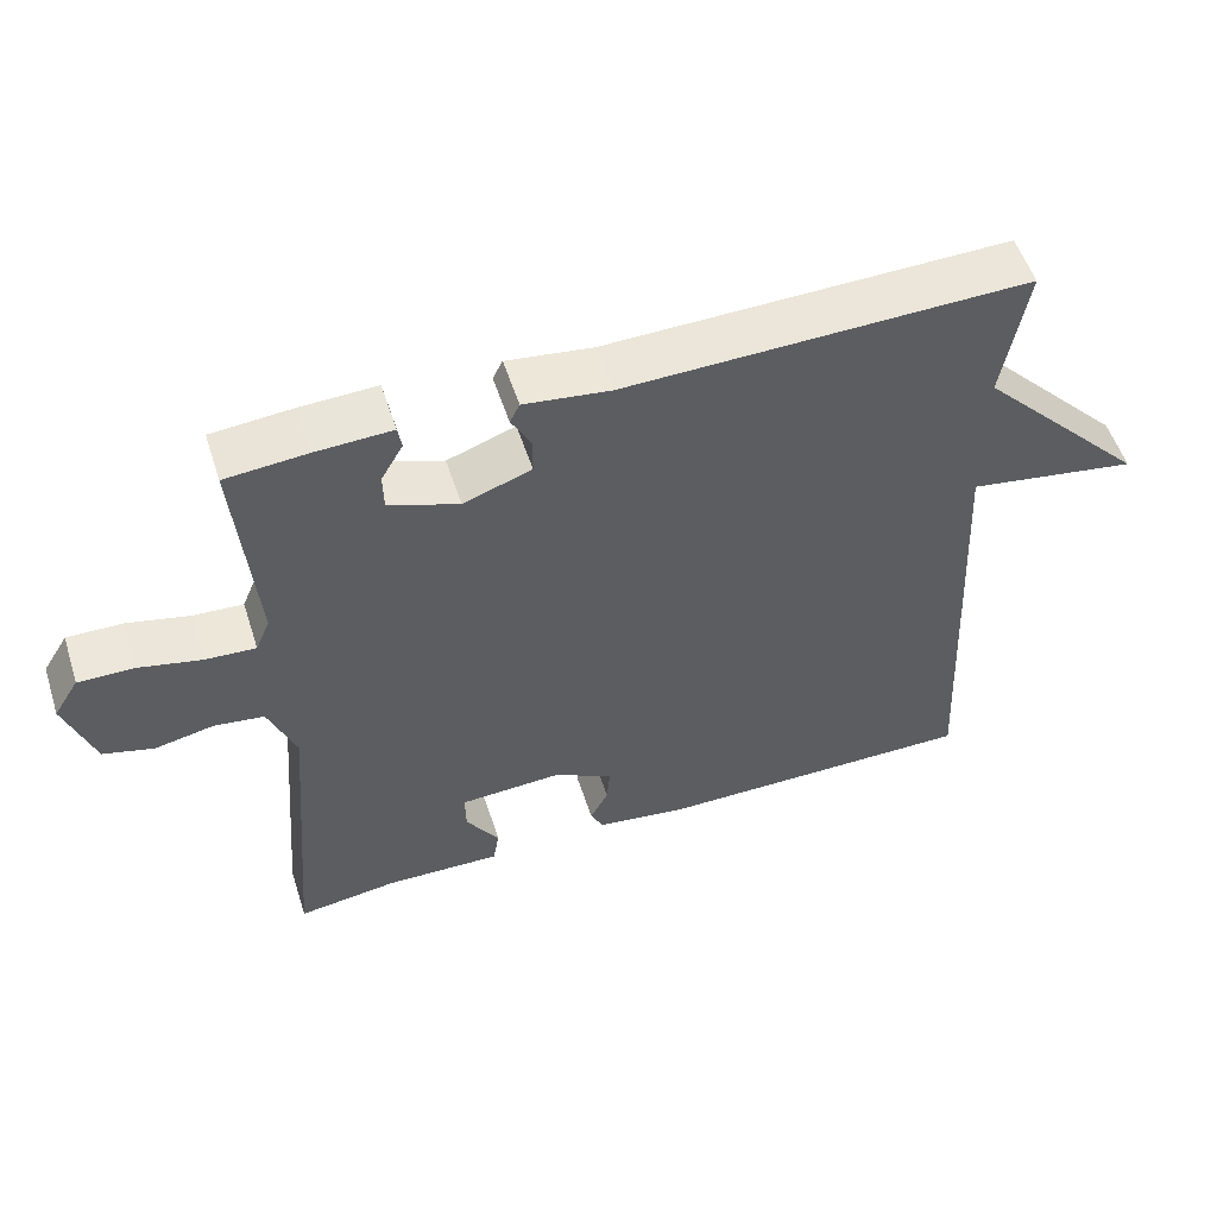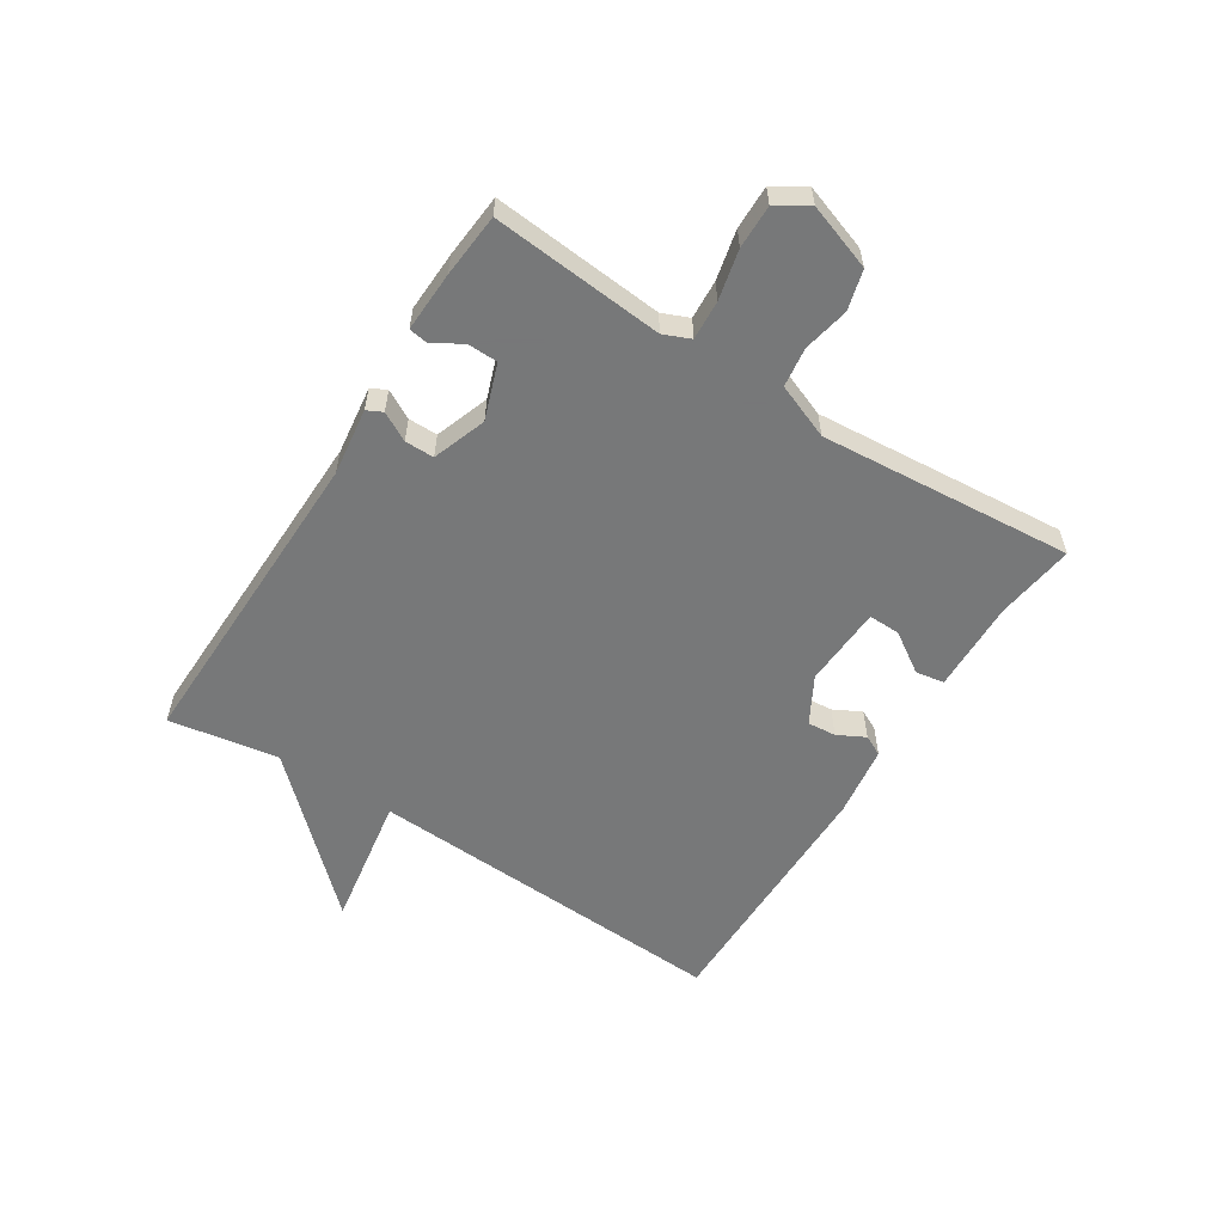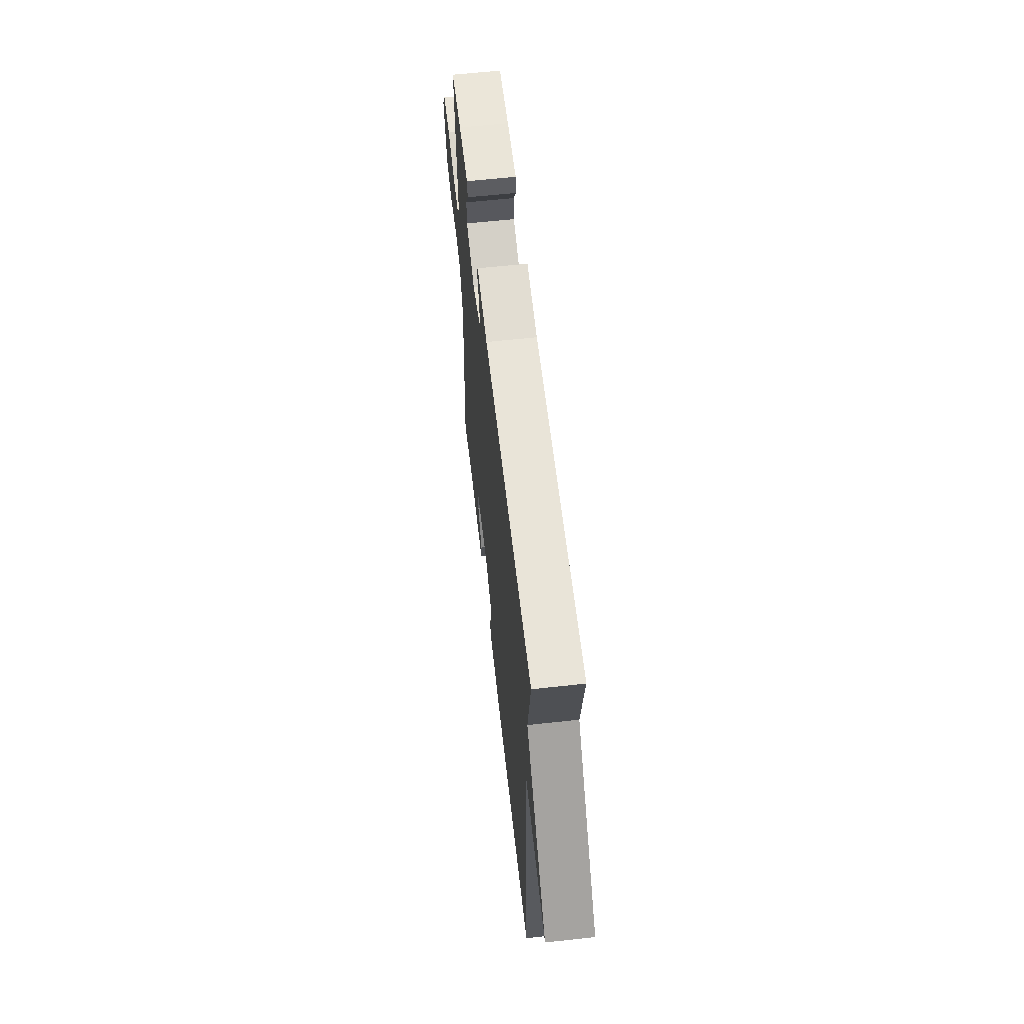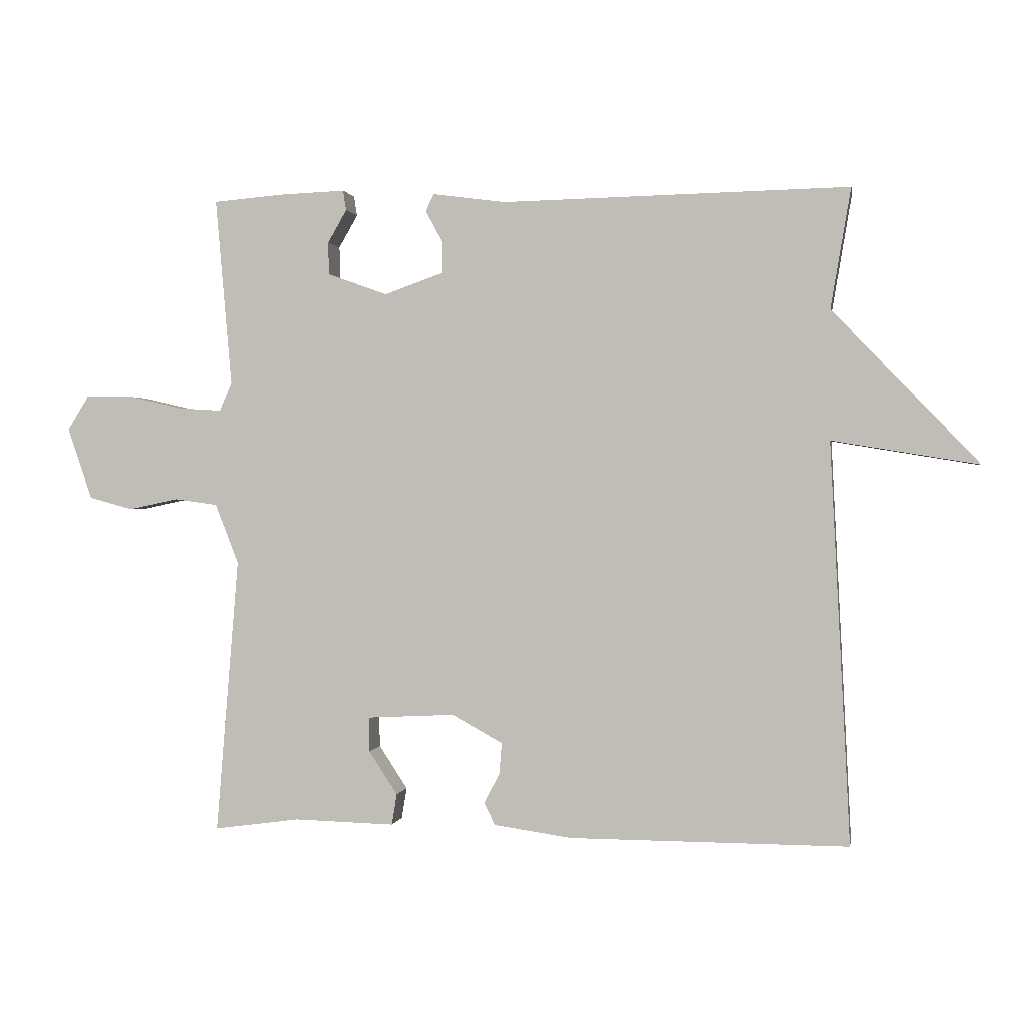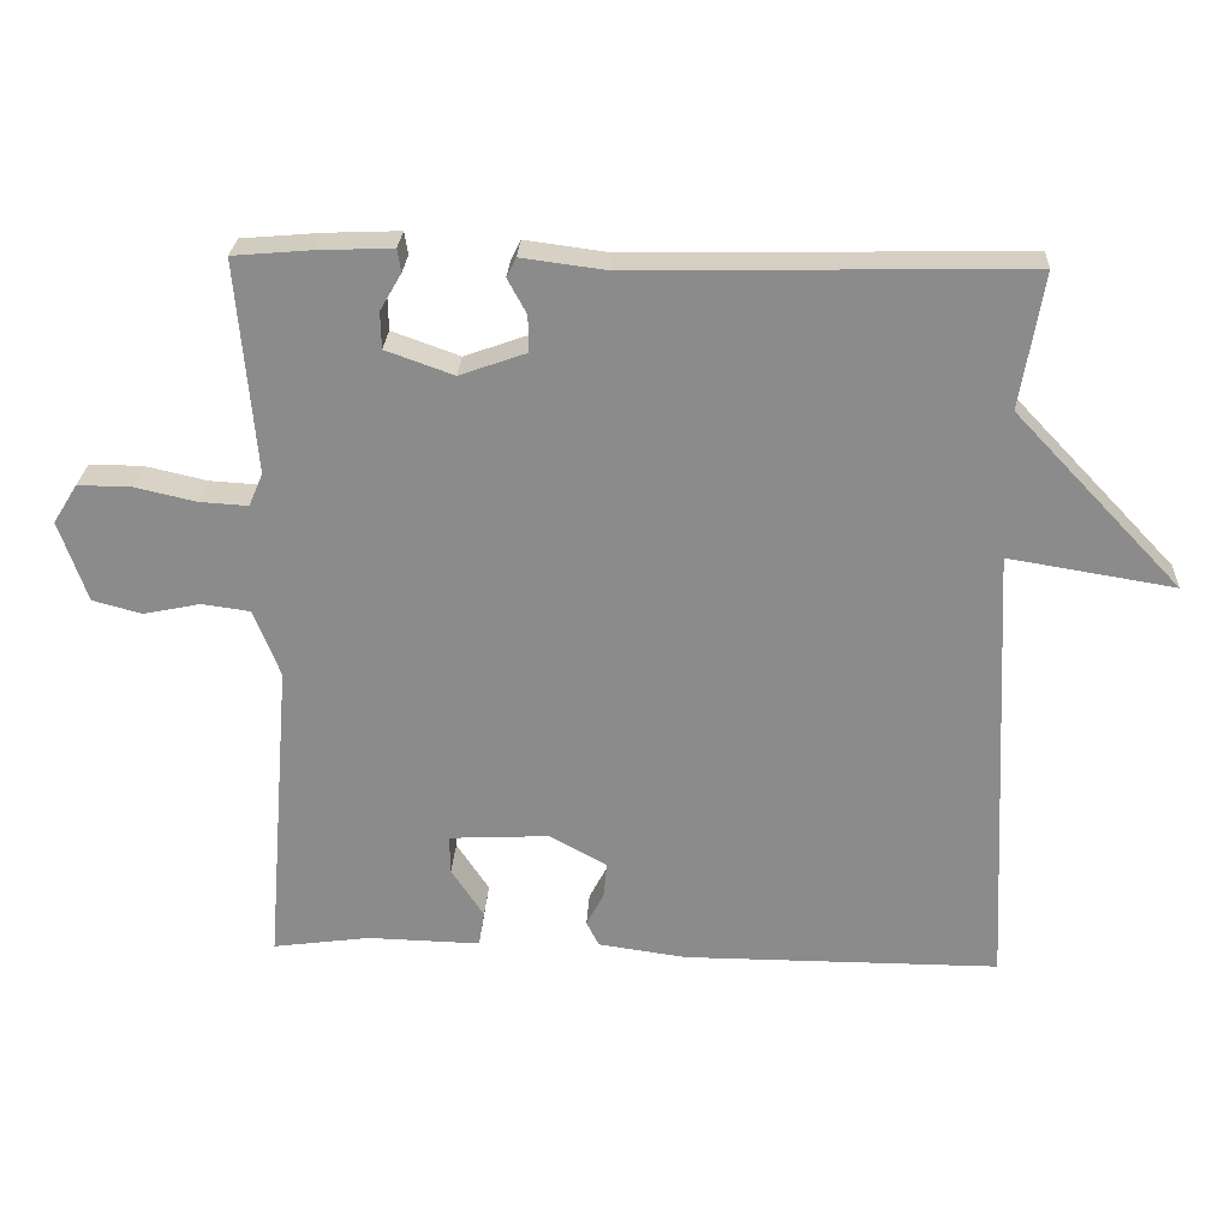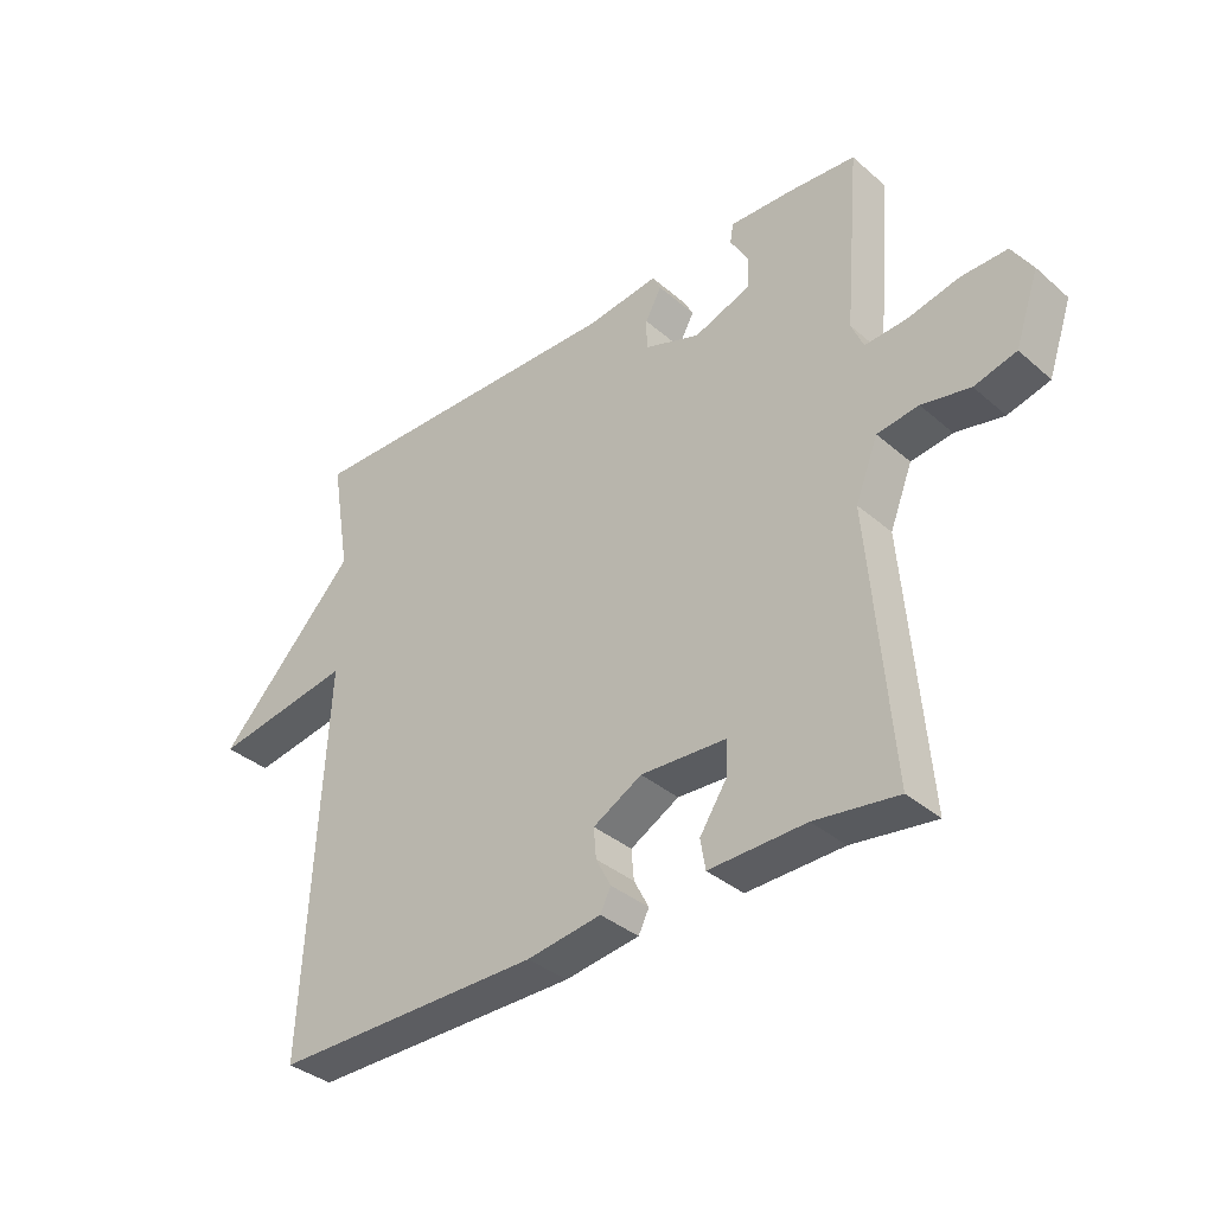
<metadata>
{"format":"obj","ext":"obj","renderer":"f3d","projection":"perspective","resolution":1024,"background":"white","views":[{"elev":54.2,"azim":162.2,"up":"+Z"},{"elev":-57.3,"azim":57.5,"up":"+Y"},{"elev":61.0,"azim":-96.4,"up":"+Z"},{"elev":0.7,"azim":-169.9,"up":"+Z"},{"elev":25.8,"azim":-177.1,"up":"+Z"},{"elev":-36.3,"azim":41.9,"up":"+Z"}]}
</metadata>
<code>
v 0.5 0.07 0.5
v 0.475 0.07 0.212
v 0.494 0.07 0.167
v 0.56 0.07 0.171
v 0.643 0.07 0.19
v 0.716 0.07 0.191
v 0.749 0.07 0.138
v 0.711 0.07 0.028
v 0.644 0.07 0.01
v 0.567 0.07 0.026
v 0.501 0.07 0.017
v 0.465 0.07 -0.075
v 0.5 0.07 -0.5
v 0.368 0.07 -0.482
v 0.214 0.07 -0.486
v 0.206 0.07 -0.438
v 0.25 0.07 -0.371
v 0.251 0.07 -0.318
v 0.115 0.07 -0.311
v 0.037 0.07 -0.354
v 0.041 0.07 -0.402
v 0.065 0.07 -0.448
v 0.048 0.07 -0.482
v -0.071 0.07 -0.499
v -0.5 0.07 -0.5
v -0.469 0.07 0.116
v -0.694 0.07 0.079
v -0.469 0.07 0.316
v -0.5 0.07 0.5
v 0.032 0.07 0.489
v 0.146 0.07 0.504
v 0.159 0.07 0.478
v 0.133 0.07 0.43
v 0.133 0.07 0.381
v 0.223 0.07 0.349
v 0.315 0.07 0.382
v 0.316 0.07 0.432
v 0.287 0.07 0.482
v 0.292 0.07 0.513
v 0.393 0.07 0.509
v 0.5 0 0.5
v 0.475 0 0.212
v 0.494 0 0.167
v 0.56 0 0.171
v 0.643 0 0.19
v 0.716 0 0.191
v 0.749 0 0.138
v 0.711 0 0.028
v 0.644 0 0.01
v 0.567 0 0.026
v 0.501 0 0.017
v 0.465 0 -0.075
v 0.5 0 -0.5
v 0.368 0 -0.482
v 0.214 0 -0.486
v 0.206 0 -0.438
v 0.25 0 -0.371
v 0.251 0 -0.318
v 0.115 0 -0.311
v 0.037 0 -0.354
v 0.041 0 -0.402
v 0.065 0 -0.448
v 0.048 0 -0.482
v -0.071 0 -0.499
v -0.5 0 -0.5
v -0.469 0 0.116
v -0.694 0 0.079
v -0.469 0 0.316
v -0.5 0 0.5
v 0.032 0 0.489
v 0.146 0 0.504
v 0.159 0 0.478
v 0.133 0 0.43
v 0.133 0 0.381
v 0.223 0 0.349
v 0.315 0 0.382
v 0.316 0 0.432
v 0.287 0 0.482
v 0.292 0 0.513
v 0.393 0 0.509
f 40 1 2
f 39 40 2
f 38 39 2
f 37 38 2
f 36 37 2 3
f 35 36 3
f 34 35 3
f 30 31 32 33
f 30 33 34
f 29 30 34
f 28 29 34
f 26 27 28 34
f 24 25 26
f 23 24 26
f 22 23 26
f 21 22 26
f 20 21 26
f 26 34 3
f 20 26 3
f 19 20 3
f 14 15 16 17
f 14 17 18
f 13 14 18
f 12 13 18
f 19 3 4
f 18 19 4
f 12 18 4
f 11 12 4
f 8 9 10
f 7 8 10
f 7 10 11
f 6 7 11
f 5 6 11
f 4 5 11
f 42 41 80
f 42 80 79
f 42 79 78
f 42 78 77
f 43 42 77 76
f 43 76 75
f 43 75 74
f 73 72 71 70
f 74 73 70
f 74 70 69
f 74 69 68
f 74 68 67 66
f 66 65 64
f 66 64 63
f 66 63 62
f 66 62 61
f 66 61 60
f 43 74 66
f 43 66 60
f 43 60 59
f 57 56 55 54
f 58 57 54
f 58 54 53
f 58 53 52
f 44 43 59
f 44 59 58
f 44 58 52
f 44 52 51
f 50 49 48
f 50 48 47
f 51 50 47
f 51 47 46
f 51 46 45
f 51 45 44
f 1 41 42 2
f 2 42 43 3
f 3 43 44 4
f 4 44 45 5
f 5 45 46 6
f 6 46 47 7
f 7 47 48 8
f 8 48 49 9
f 9 49 50 10
f 10 50 51 11
f 11 51 52 12
f 12 52 53 13
f 13 53 54 14
f 14 54 55 15
f 15 55 56 16
f 16 56 57 17
f 17 57 58 18
f 18 58 59 19
f 19 59 60 20
f 20 60 61 21
f 21 61 62 22
f 22 62 63 23
f 23 63 64 24
f 24 64 65 25
f 25 65 66 26
f 26 66 67 27
f 27 67 68 28
f 28 68 69 29
f 29 69 70 30
f 30 70 71 31
f 31 71 72 32
f 32 72 73 33
f 33 73 74 34
f 34 74 75 35
f 35 75 76 36
f 36 76 77 37
f 37 77 78 38
f 38 78 79 39
f 39 79 80 40
f 40 80 41 1

</code>
